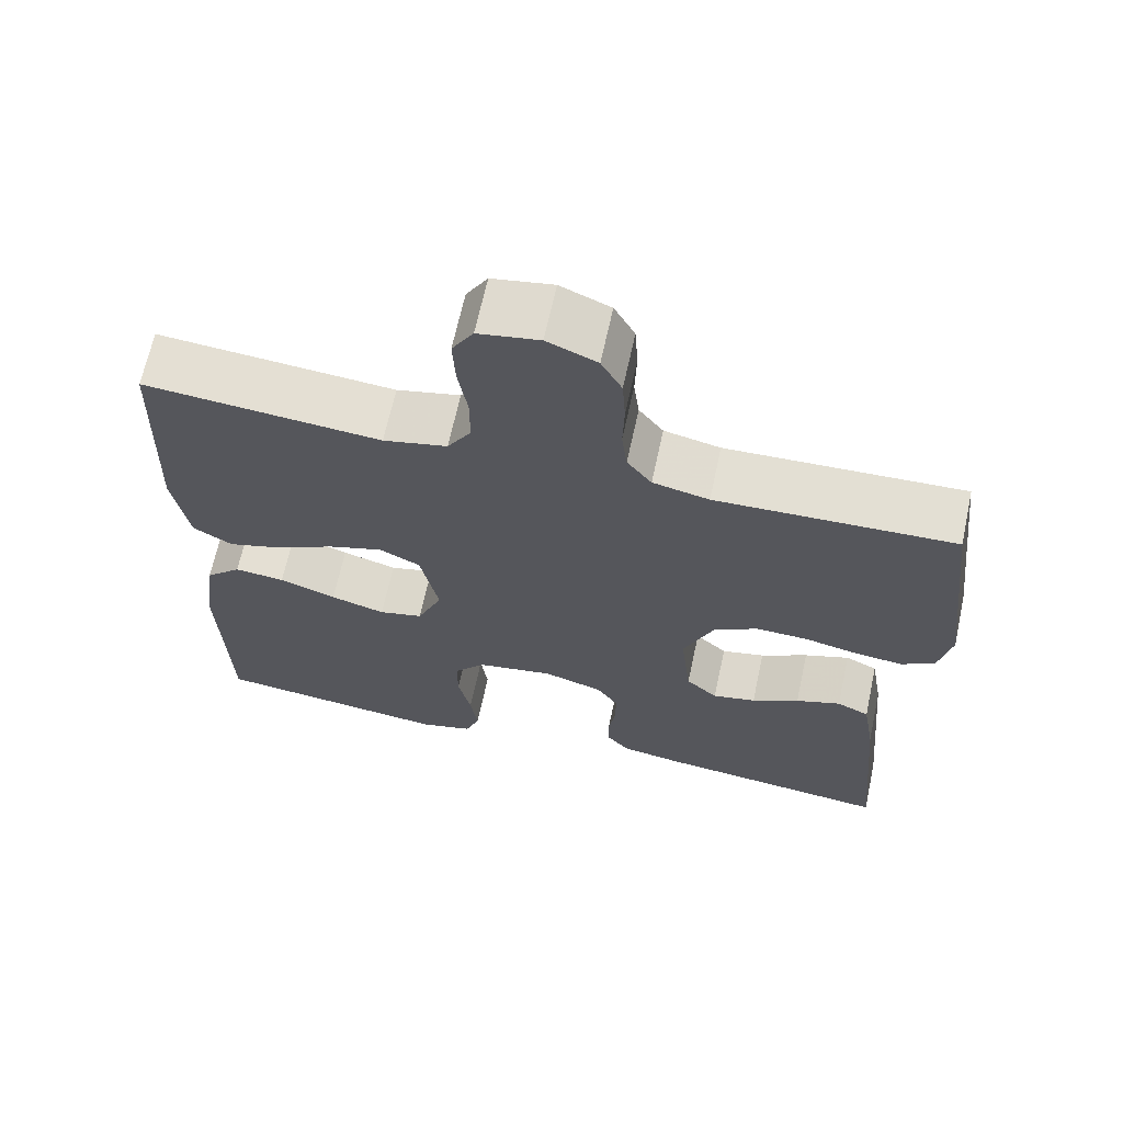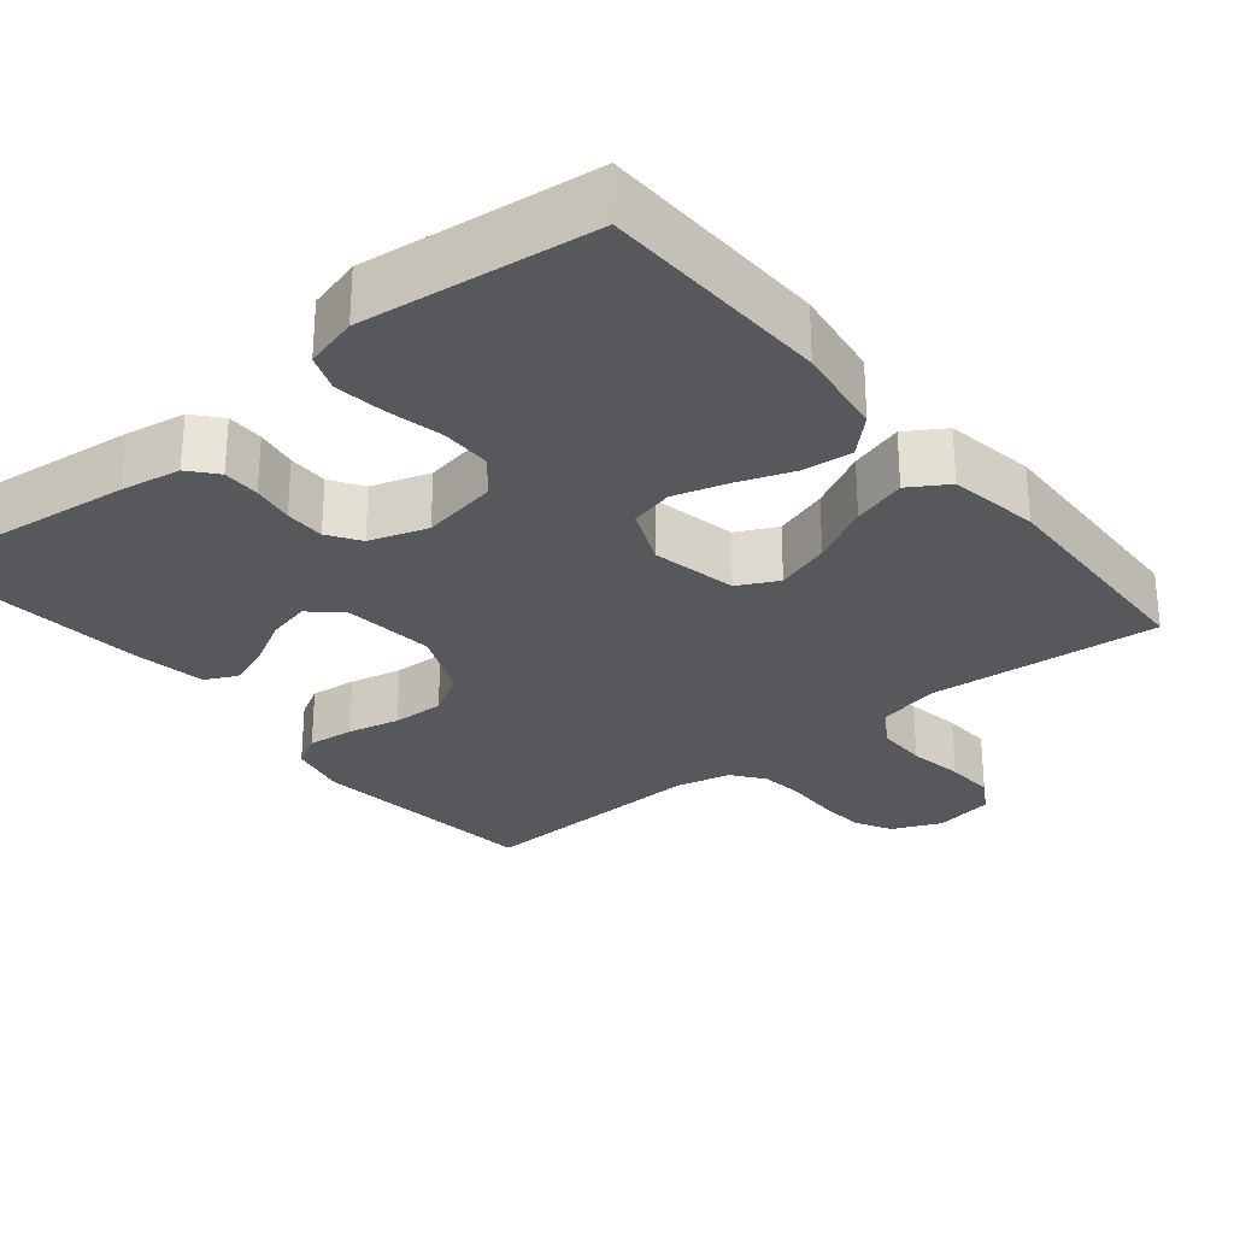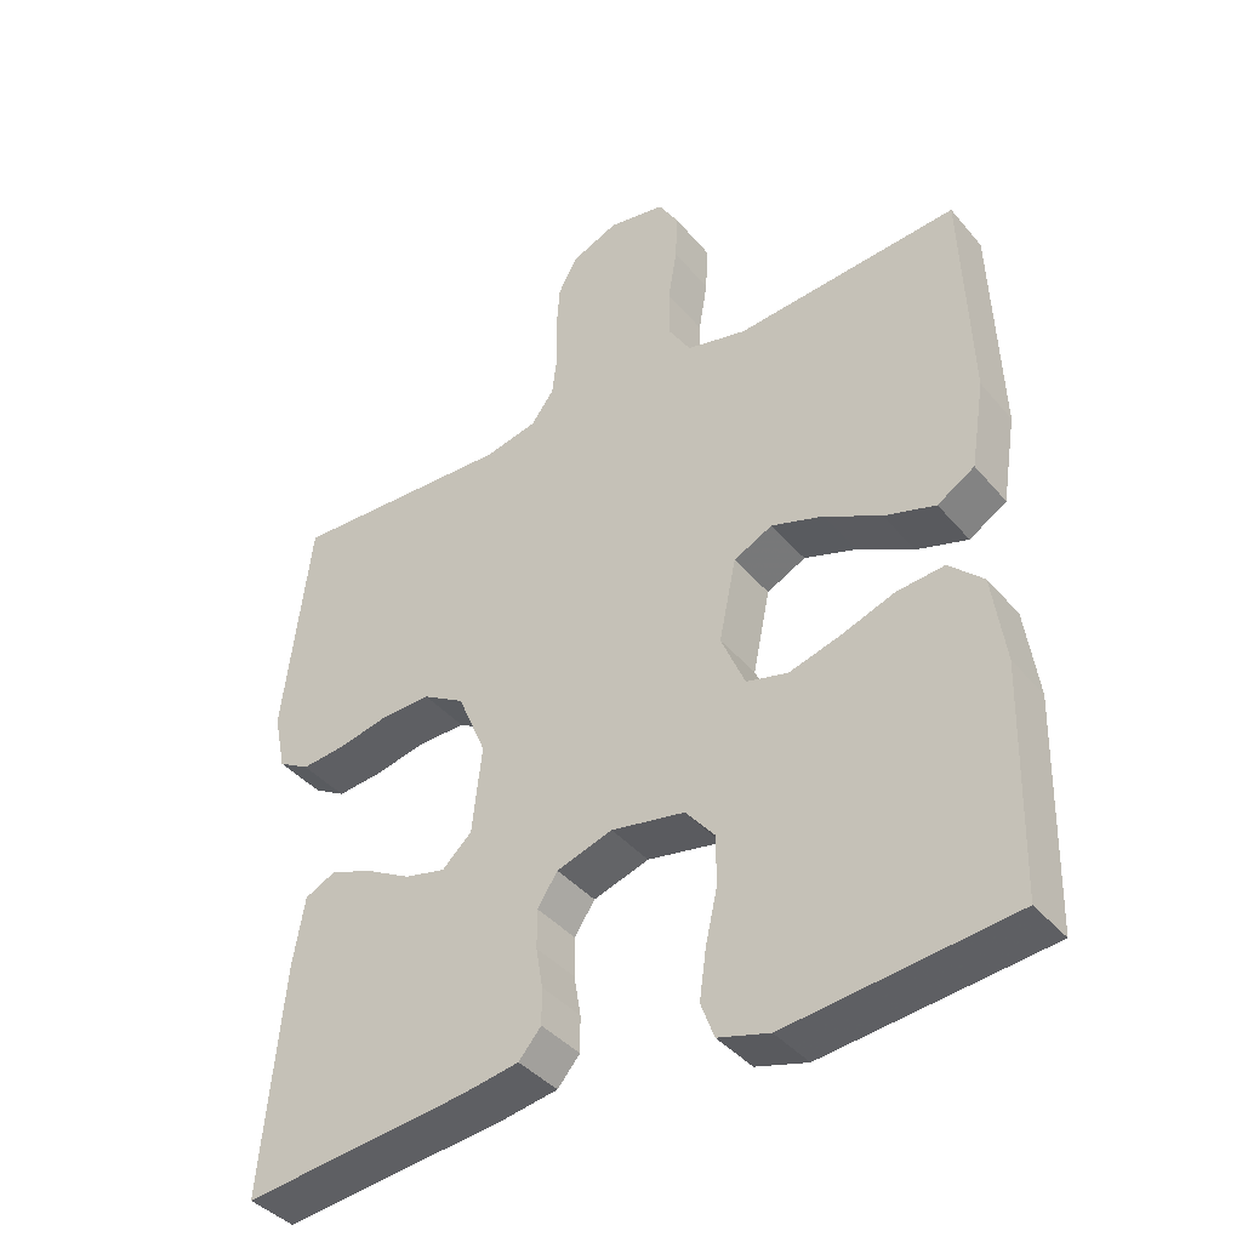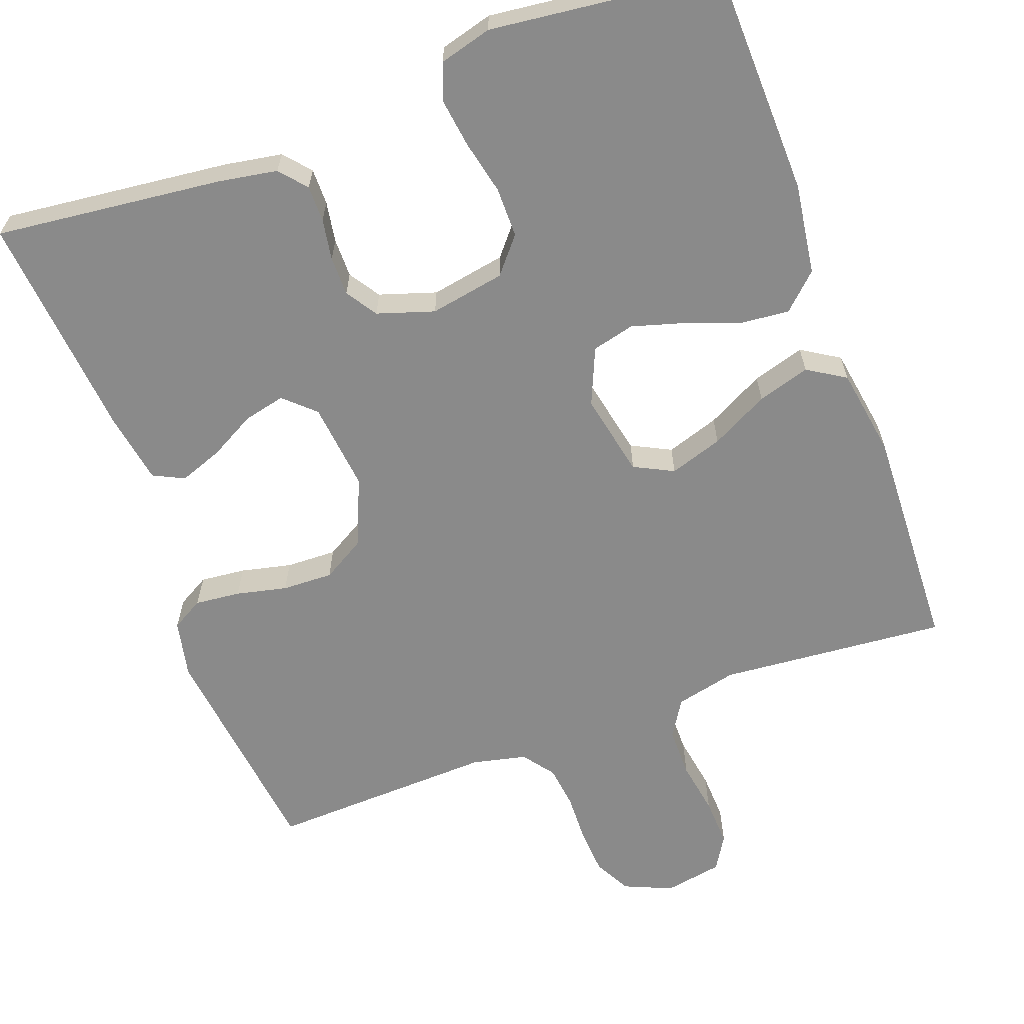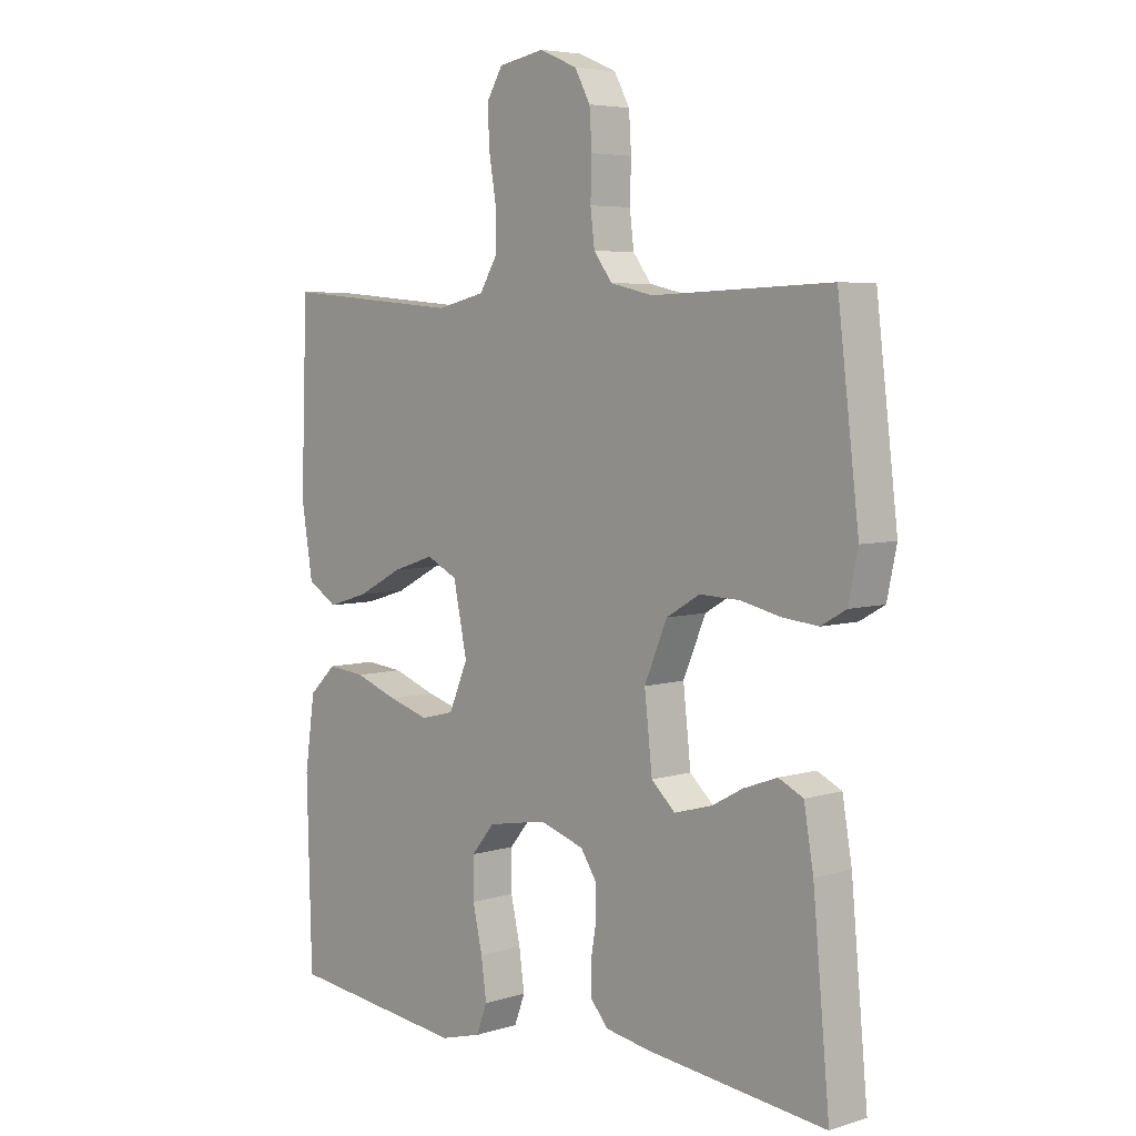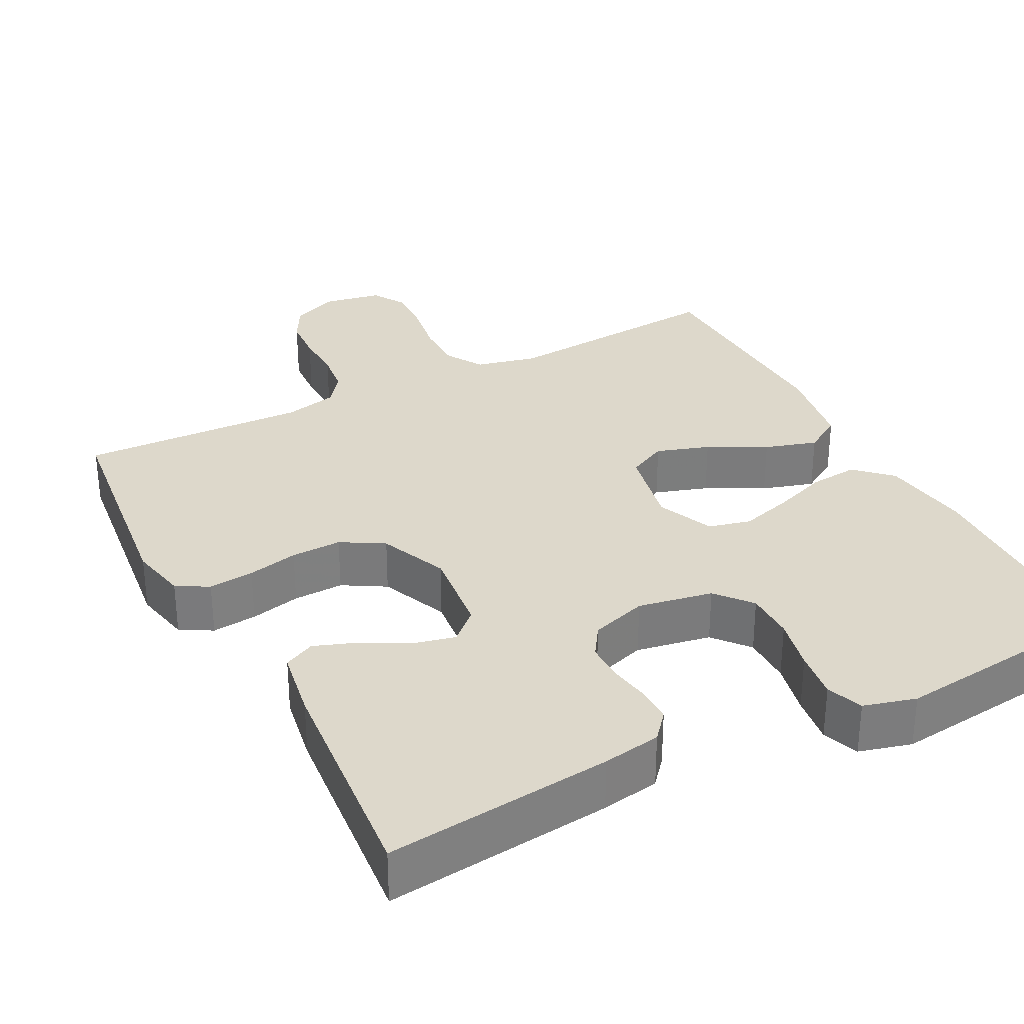
<metadata>
{"format":"obj","ext":"obj","renderer":"f3d","projection":"perspective","resolution":1024,"background":"white","views":[{"elev":66.5,"azim":12.2,"up":"+Z"},{"elev":-28.5,"azim":-140.8,"up":"+Y"},{"elev":-40.2,"azim":-144.1,"up":"+Z"},{"elev":-63.4,"azim":-159.9,"up":"+Y"},{"elev":5.4,"azim":46.6,"up":"+Z"},{"elev":31.5,"azim":152.5,"up":"+Y"}]}
</metadata>
<code>
v -0.5 0.07 0.5
v -0.2 0.07 0.475
v -0.119 0.07 0.494
v -0.089 0.07 0.543
v -0.089 0.07 0.609
v -0.101 0.07 0.68
v -0.104 0.07 0.744
v -0.077 0.07 0.789
v 0 0.07 0.803
v 0.063 0.07 0.776
v 0.089 0.07 0.728
v 0.093 0.07 0.667
v 0.091 0.07 0.602
v 0.098 0.07 0.545
v 0.129 0.07 0.504
v 0.2 0.07 0.488
v 0.5 0.07 0.5
v 0.536 0.07 0.2
v 0.52 0.07 0.124
v 0.478 0.07 0.1
v 0.418 0.07 0.106
v 0.351 0.07 0.121
v 0.284 0.07 0.123
v 0.228 0.07 0.09
v 0.19 0.07 0
v 0.203 0.07 -0.117
v 0.243 0.07 -0.154
v 0.298 0.07 -0.141
v 0.358 0.07 -0.108
v 0.415 0.07 -0.087
v 0.456 0.07 -0.107
v 0.472 0.07 -0.2
v 0.5 0.07 -0.5
v 0.2 0.07 -0.467
v 0.123 0.07 -0.454
v 0.093 0.07 -0.419
v 0.093 0.07 -0.371
v 0.102 0.07 -0.317
v 0.102 0.07 -0.265
v 0.075 0.07 -0.224
v 0 0.07 -0.2
v -0.099 0.07 -0.218
v -0.138 0.07 -0.265
v -0.138 0.07 -0.331
v -0.122 0.07 -0.402
v -0.113 0.07 -0.467
v -0.131 0.07 -0.515
v -0.2 0.07 -0.534
v -0.5 0.07 -0.5
v -0.508 0.07 -0.2
v -0.491 0.07 -0.081
v -0.445 0.07 -0.037
v -0.381 0.07 -0.043
v -0.309 0.07 -0.069
v -0.24 0.07 -0.089
v -0.184 0.07 -0.075
v -0.152 0.07 0
v -0.175 0.07 0.11
v -0.227 0.07 0.136
v -0.297 0.07 0.113
v -0.373 0.07 0.073
v -0.442 0.07 0.052
v -0.492 0.07 0.083
v -0.511 0.07 0.2
v -0.5 0 0.5
v -0.2 0 0.475
v -0.119 0 0.494
v -0.089 0 0.543
v -0.089 0 0.609
v -0.101 0 0.68
v -0.104 0 0.744
v -0.077 0 0.789
v 0 0 0.803
v 0.063 0 0.776
v 0.089 0 0.728
v 0.093 0 0.667
v 0.091 0 0.602
v 0.098 0 0.545
v 0.129 0 0.504
v 0.2 0 0.488
v 0.5 0 0.5
v 0.536 0 0.2
v 0.52 0 0.124
v 0.478 0 0.1
v 0.418 0 0.106
v 0.351 0 0.121
v 0.284 0 0.123
v 0.228 0 0.09
v 0.19 0 0
v 0.203 0 -0.117
v 0.243 0 -0.154
v 0.298 0 -0.141
v 0.358 0 -0.108
v 0.415 0 -0.087
v 0.456 0 -0.107
v 0.472 0 -0.2
v 0.5 0 -0.5
v 0.2 0 -0.467
v 0.123 0 -0.454
v 0.093 0 -0.419
v 0.093 0 -0.371
v 0.102 0 -0.317
v 0.102 0 -0.265
v 0.075 0 -0.224
v 0 0 -0.2
v -0.099 0 -0.218
v -0.138 0 -0.265
v -0.138 0 -0.331
v -0.122 0 -0.402
v -0.113 0 -0.467
v -0.131 0 -0.515
v -0.2 0 -0.534
v -0.5 0 -0.5
v -0.508 0 -0.2
v -0.491 0 -0.081
v -0.445 0 -0.037
v -0.381 0 -0.043
v -0.309 0 -0.069
v -0.24 0 -0.089
v -0.184 0 -0.075
v -0.152 0 0
v -0.175 0 0.11
v -0.227 0 0.136
v -0.297 0 0.113
v -0.373 0 0.073
v -0.442 0 0.052
v -0.492 0 0.083
v -0.511 0 0.2
f 63 64 1 2
f 60 61 62 63
f 59 60 63 2
f 58 59 2 3
f 57 58 3 4
f 51 52 53 54
f 51 54 55
f 50 51 55
f 49 50 55 56
f 47 48 49 56
f 44 45 46 47
f 35 36 37 38
f 35 38 39
f 34 35 39
f 33 34 39
f 32 33 39 40
f 28 29 30 31
f 27 28 31 32
f 19 20 21 22
f 19 22 23
f 16 17 18 19
f 15 16 19 23
f 14 15 23 24
f 10 11 12 13
f 10 13 14
f 9 10 14
f 5 6 7 8
f 4 5 8 9
f 57 4 9 14
f 44 47 56 57
f 43 44 57
f 42 43 57 14
f 27 32 40 41
f 26 27 41 42
f 25 26 42 14
f 14 24 25
f 66 65 128 127
f 127 126 125 124
f 66 127 124 123
f 67 66 123 122
f 68 67 122 121
f 118 117 116 115
f 119 118 115
f 119 115 114
f 120 119 114 113
f 120 113 112 111
f 111 110 109 108
f 102 101 100 99
f 103 102 99
f 103 99 98
f 103 98 97
f 104 103 97 96
f 95 94 93 92
f 96 95 92 91
f 86 85 84 83
f 87 86 83
f 83 82 81 80
f 87 83 80 79
f 88 87 79 78
f 77 76 75 74
f 78 77 74
f 78 74 73
f 72 71 70 69
f 73 72 69 68
f 78 73 68 121
f 121 120 111 108
f 121 108 107
f 78 121 107 106
f 105 104 96 91
f 106 105 91 90
f 78 106 90 89
f 89 88 78
f 1 65 66 2
f 2 66 67 3
f 3 67 68 4
f 4 68 69 5
f 5 69 70 6
f 6 70 71 7
f 7 71 72 8
f 8 72 73 9
f 9 73 74 10
f 10 74 75 11
f 11 75 76 12
f 12 76 77 13
f 13 77 78 14
f 14 78 79 15
f 15 79 80 16
f 16 80 81 17
f 17 81 82 18
f 18 82 83 19
f 19 83 84 20
f 20 84 85 21
f 21 85 86 22
f 22 86 87 23
f 23 87 88 24
f 24 88 89 25
f 25 89 90 26
f 26 90 91 27
f 27 91 92 28
f 28 92 93 29
f 29 93 94 30
f 30 94 95 31
f 31 95 96 32
f 32 96 97 33
f 33 97 98 34
f 34 98 99 35
f 35 99 100 36
f 36 100 101 37
f 37 101 102 38
f 38 102 103 39
f 39 103 104 40
f 40 104 105 41
f 41 105 106 42
f 42 106 107 43
f 43 107 108 44
f 44 108 109 45
f 45 109 110 46
f 46 110 111 47
f 47 111 112 48
f 48 112 113 49
f 49 113 114 50
f 50 114 115 51
f 51 115 116 52
f 52 116 117 53
f 53 117 118 54
f 54 118 119 55
f 55 119 120 56
f 56 120 121 57
f 57 121 122 58
f 58 122 123 59
f 59 123 124 60
f 60 124 125 61
f 61 125 126 62
f 62 126 127 63
f 63 127 128 64
f 64 128 65 1

</code>
